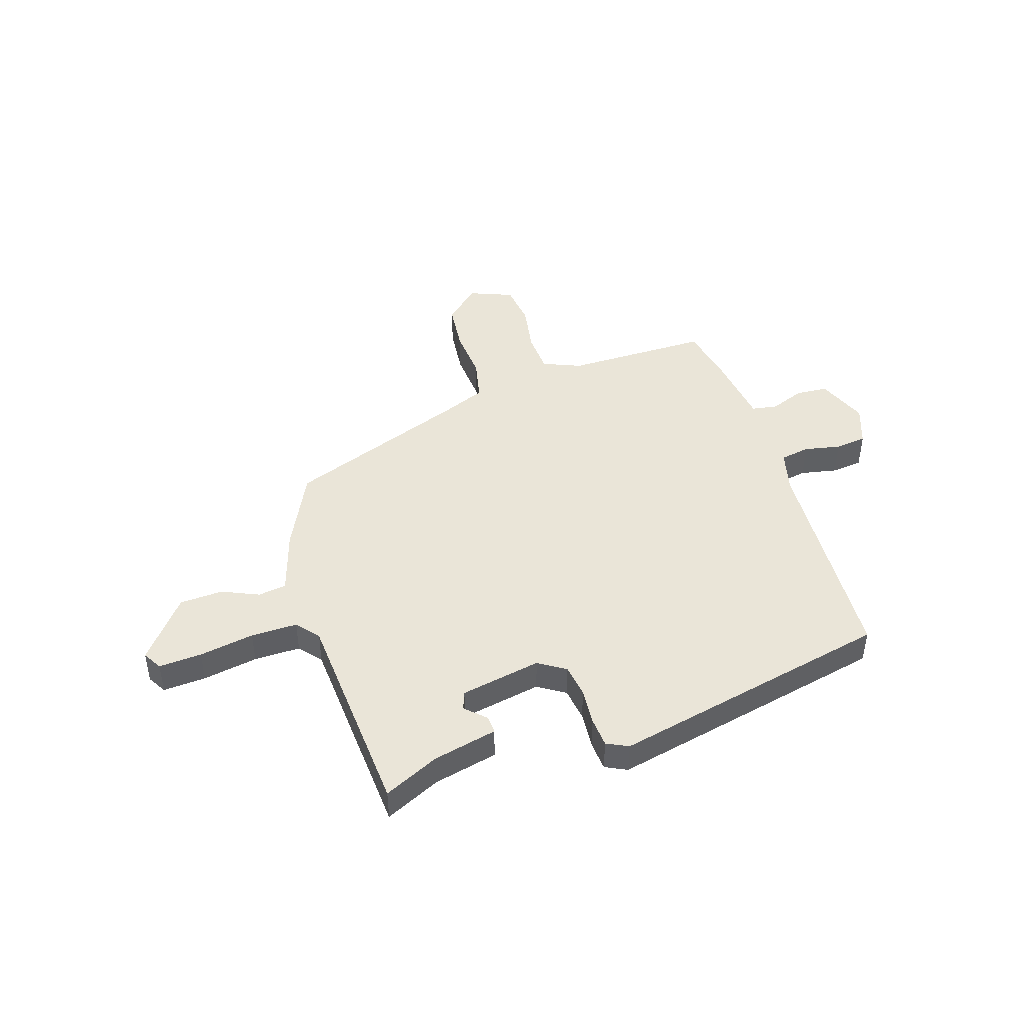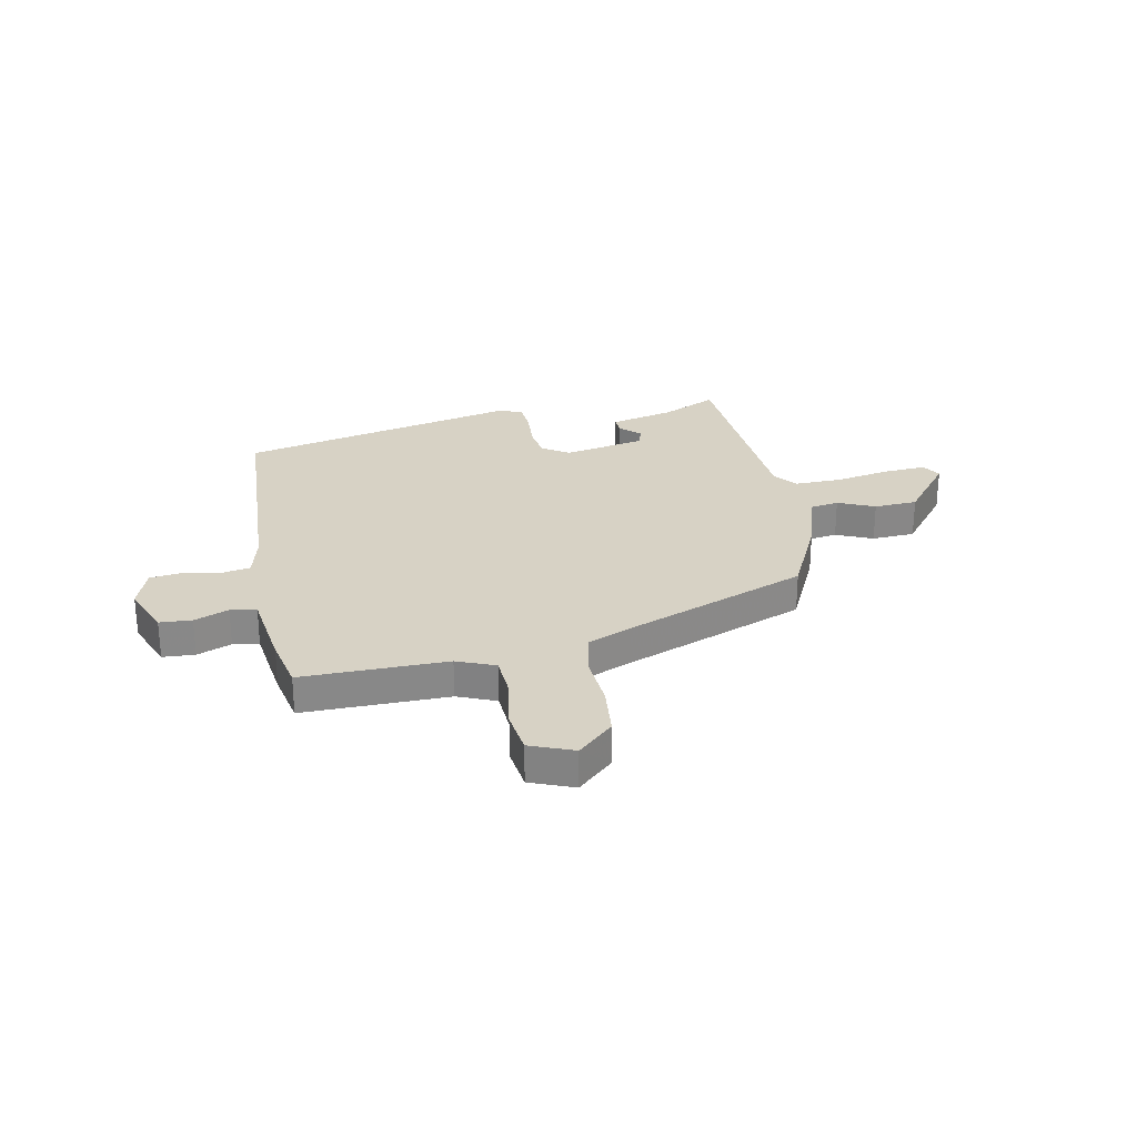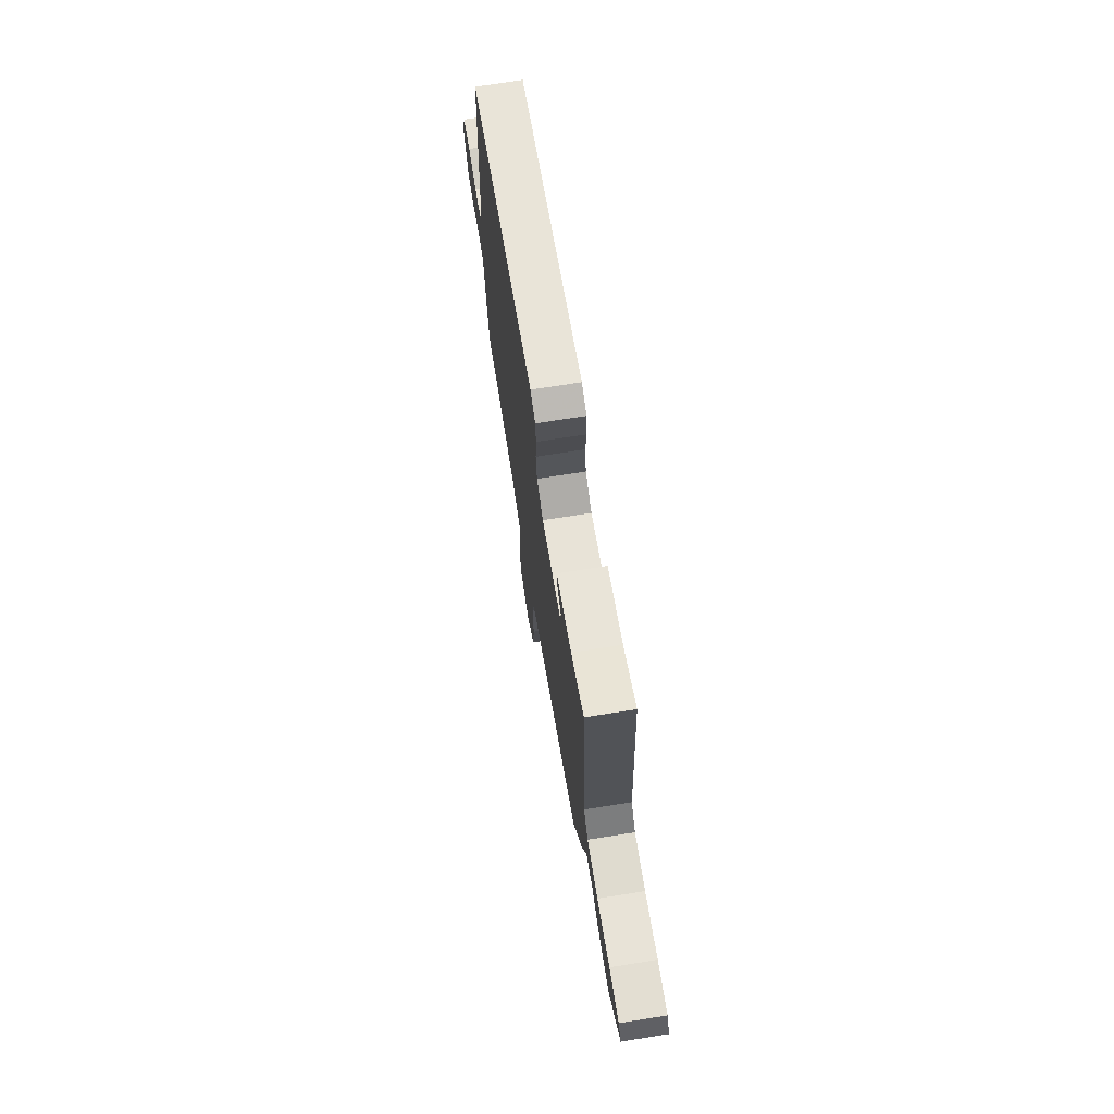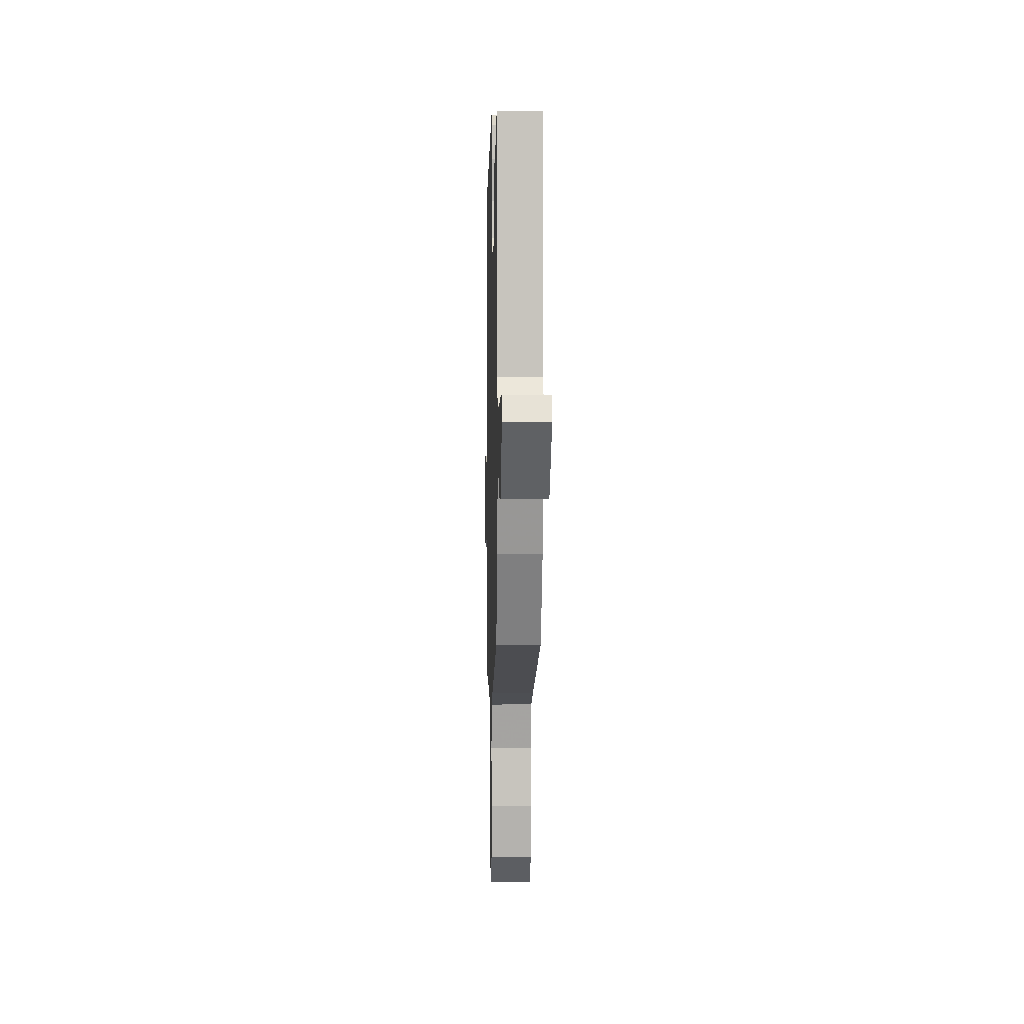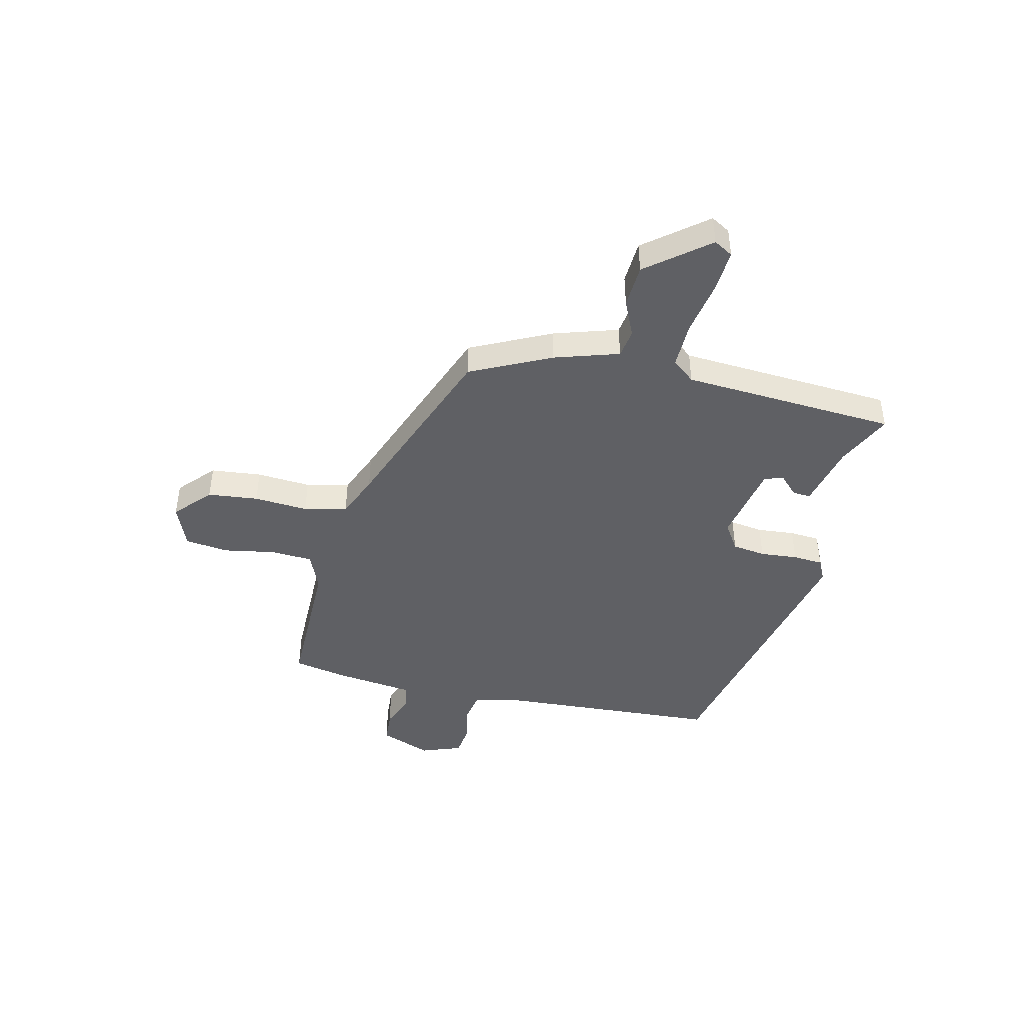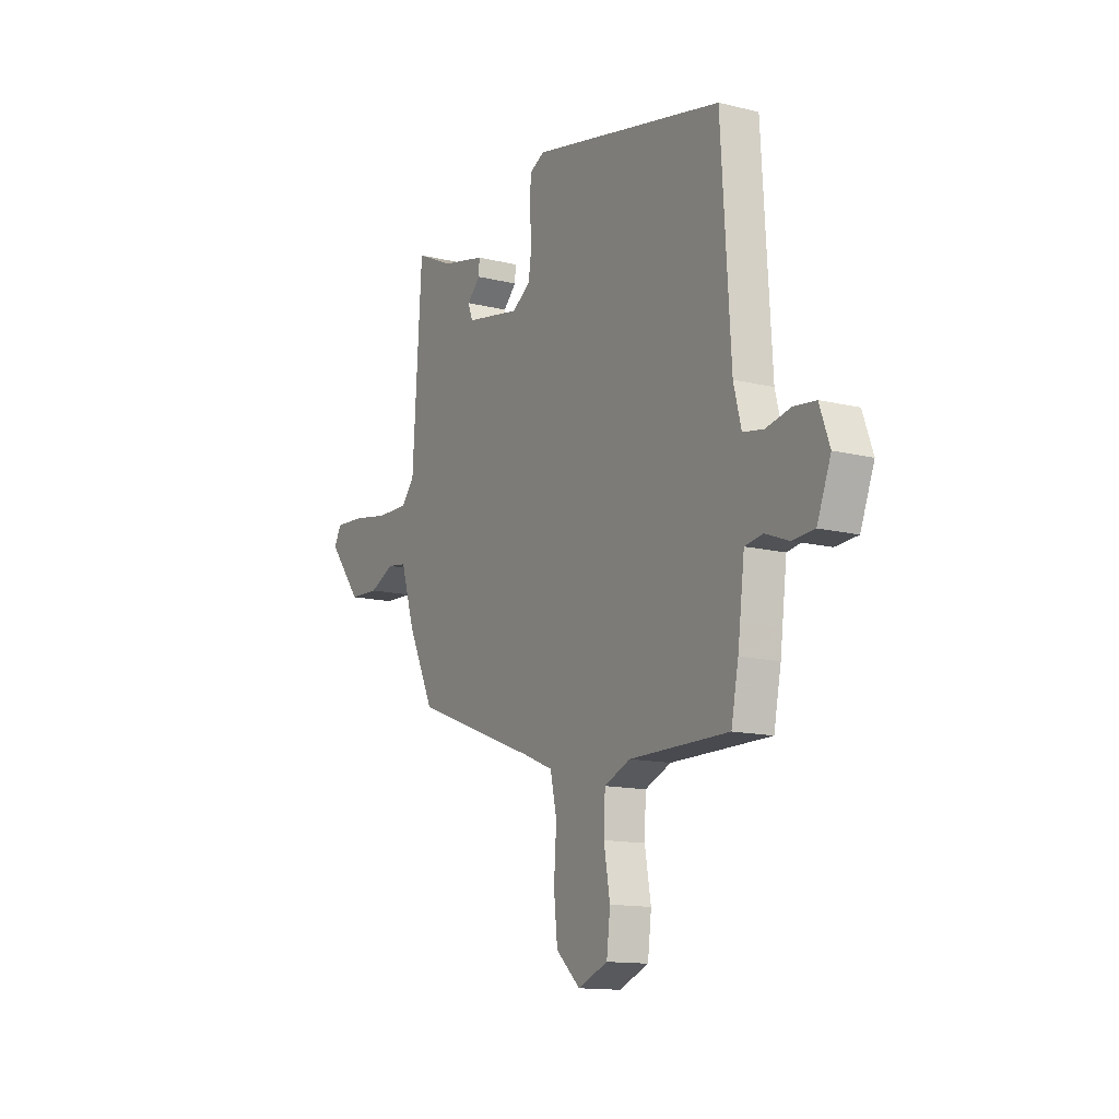
<metadata>
{"format":"obj","ext":"obj","renderer":"f3d","projection":"perspective","resolution":1024,"background":"white","views":[{"elev":44.7,"azim":-17.9,"up":"+Y"},{"elev":27.5,"azim":168.4,"up":"+Y"},{"elev":70.9,"azim":-99.0,"up":"+Z"},{"elev":4.5,"azim":-91.5,"up":"+Z"},{"elev":-44.0,"azim":-103.2,"up":"+Y"},{"elev":-13.5,"azim":61.0,"up":"+Z"}]}
</metadata>
<code>
v 0.518 0.07 -0.41
v 0.498 0.07 -0.511
v 0.224 0.07 -0.511
v 0.152 0.07 -0.541
v 0.148 0.07 -0.621
v 0.165 0.07 -0.717
v 0.155 0.07 -0.799
v 0.073 0.07 -0.832
v 0.006 0.07 -0.771
v -0.004 0.07 -0.676
v 0.003 0.07 -0.574
v -0.015 0.07 -0.493
v -0.098 0.07 -0.459
v -0.442 0.07 -0.329
v -0.515 0.07 -0.178
v -0.553 0.07 -0.057
v -0.607 0.07 -0.049
v -0.676 0.07 -0.08
v -0.758 0.07 -0.076
v -0.85 0.07 0.039
v -0.829 0.07 0.075
v -0.748 0.07 0.07
v -0.644 0.07 0.052
v -0.556 0.07 0.051
v -0.521 0.07 0.094
v -0.495 0.07 0.499
v -0.391 0.07 0.45
v -0.269 0.07 0.422
v -0.271 0.07 0.388
v -0.308 0.07 0.352
v -0.295 0.07 0.317
v -0.142 0.07 0.288
v -0.091 0.07 0.321
v -0.082 0.07 0.384
v -0.088 0.07 0.455
v -0.084 0.07 0.512
v -0.043 0.07 0.532
v 0.49 0.07 0.416
v 0.516 0.07 -0.013
v 0.537 0.07 -0.095
v 0.593 0.07 -0.105
v 0.662 0.07 -0.091
v 0.722 0.07 -0.098
v 0.75 0.07 -0.175
v 0.712 0.07 -0.272
v 0.651 0.07 -0.276
v 0.586 0.07 -0.251
v 0.537 0.07 -0.259
v 0.524 0.07 -0.363
v 0.518 0 -0.41
v 0.498 0 -0.511
v 0.224 0 -0.511
v 0.152 0 -0.541
v 0.148 0 -0.621
v 0.165 0 -0.717
v 0.155 0 -0.799
v 0.073 0 -0.832
v 0.006 0 -0.771
v -0.004 0 -0.676
v 0.003 0 -0.574
v -0.015 0 -0.493
v -0.098 0 -0.459
v -0.442 0 -0.329
v -0.515 0 -0.178
v -0.553 0 -0.057
v -0.607 0 -0.049
v -0.676 0 -0.08
v -0.758 0 -0.076
v -0.85 0 0.039
v -0.829 0 0.075
v -0.748 0 0.07
v -0.644 0 0.052
v -0.556 0 0.051
v -0.521 0 0.094
v -0.495 0 0.499
v -0.391 0 0.45
v -0.269 0 0.422
v -0.271 0 0.388
v -0.308 0 0.352
v -0.295 0 0.317
v -0.142 0 0.288
v -0.091 0 0.321
v -0.082 0 0.384
v -0.088 0 0.455
v -0.084 0 0.512
v -0.043 0 0.532
v 0.49 0 0.416
v 0.516 0 -0.013
v 0.537 0 -0.095
v 0.593 0 -0.105
v 0.662 0 -0.091
v 0.722 0 -0.098
v 0.75 0 -0.175
v 0.712 0 -0.272
v 0.651 0 -0.276
v 0.586 0 -0.251
v 0.537 0 -0.259
v 0.524 0 -0.363
f 48 49 1 2
f 44 45 46 47
f 44 47 48
f 41 42 43 44
f 40 41 44 48
f 39 40 48 2
f 34 35 36 37
f 33 34 37 38
f 32 33 38 39
f 27 28 29 30
f 25 26 27 30
f 24 25 30 31
f 20 21 22 23
f 20 23 24
f 17 18 19 20
f 16 17 20 24
f 13 14 15 16
f 12 13 16 24
f 8 9 10 11
f 8 11 12
f 5 6 7 8
f 4 5 8 12
f 3 4 12 24
f 24 31 32 39
f 2 3 24 39
f 51 50 98 97
f 96 95 94 93
f 97 96 93
f 93 92 91 90
f 97 93 90 89
f 51 97 89 88
f 86 85 84 83
f 87 86 83 82
f 88 87 82 81
f 79 78 77 76
f 79 76 75 74
f 80 79 74 73
f 72 71 70 69
f 73 72 69
f 69 68 67 66
f 73 69 66 65
f 65 64 63 62
f 73 65 62 61
f 60 59 58 57
f 61 60 57
f 57 56 55 54
f 61 57 54 53
f 73 61 53 52
f 88 81 80 73
f 88 73 52 51
f 1 50 51 2
f 2 51 52 3
f 3 52 53 4
f 4 53 54 5
f 5 54 55 6
f 6 55 56 7
f 7 56 57 8
f 8 57 58 9
f 9 58 59 10
f 10 59 60 11
f 11 60 61 12
f 12 61 62 13
f 13 62 63 14
f 14 63 64 15
f 15 64 65 16
f 16 65 66 17
f 17 66 67 18
f 18 67 68 19
f 19 68 69 20
f 20 69 70 21
f 21 70 71 22
f 22 71 72 23
f 23 72 73 24
f 24 73 74 25
f 25 74 75 26
f 26 75 76 27
f 27 76 77 28
f 28 77 78 29
f 29 78 79 30
f 30 79 80 31
f 31 80 81 32
f 32 81 82 33
f 33 82 83 34
f 34 83 84 35
f 35 84 85 36
f 36 85 86 37
f 37 86 87 38
f 38 87 88 39
f 39 88 89 40
f 40 89 90 41
f 41 90 91 42
f 42 91 92 43
f 43 92 93 44
f 44 93 94 45
f 45 94 95 46
f 46 95 96 47
f 47 96 97 48
f 48 97 98 49
f 49 98 50 1

</code>
